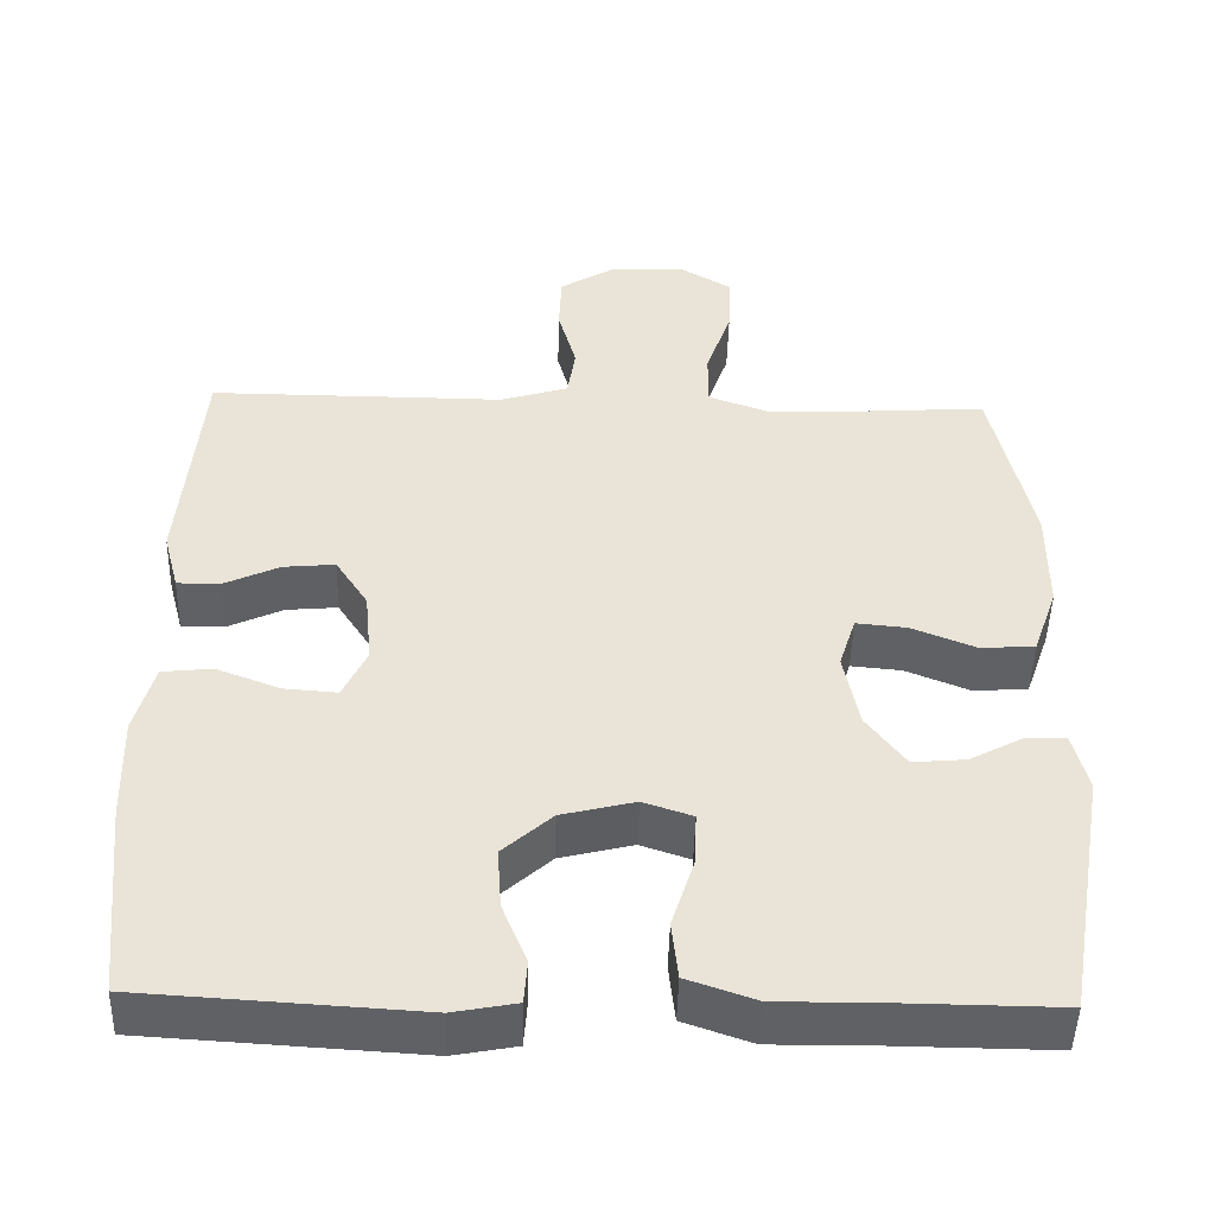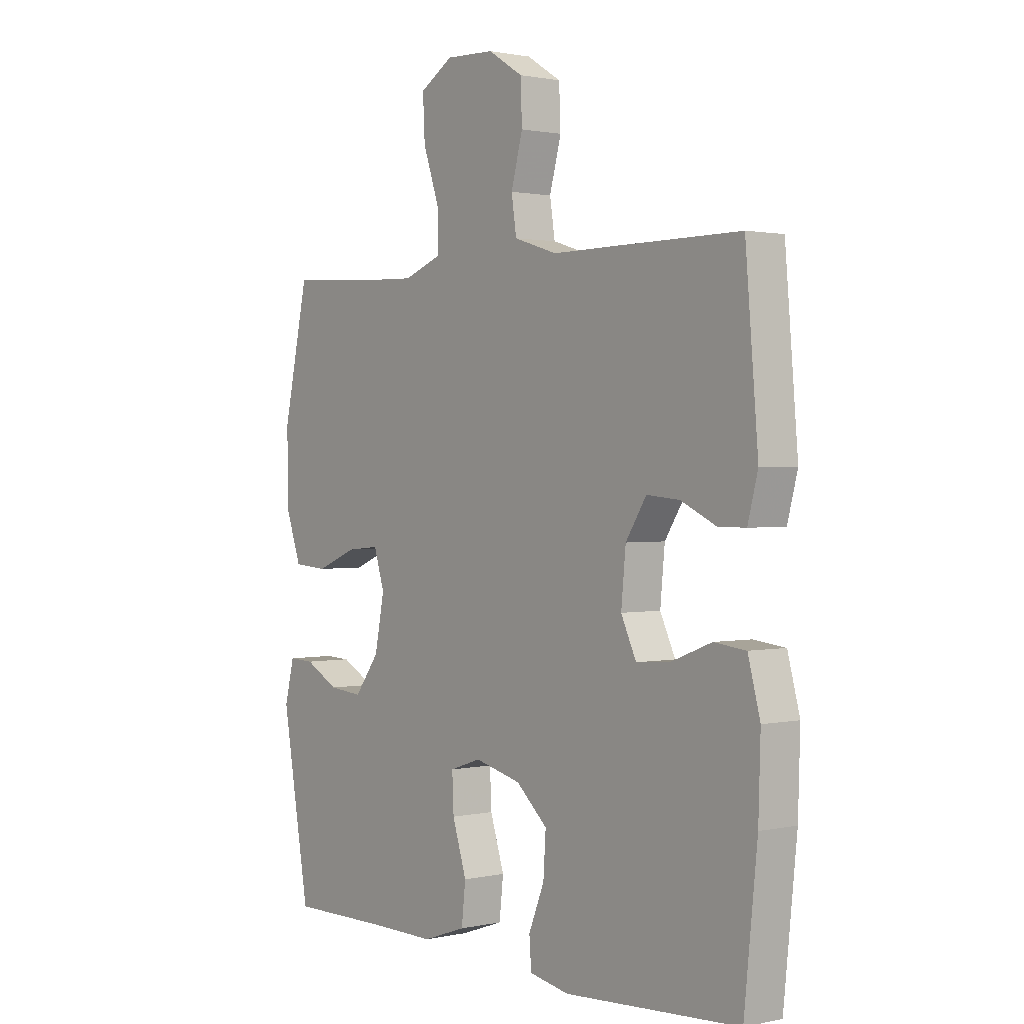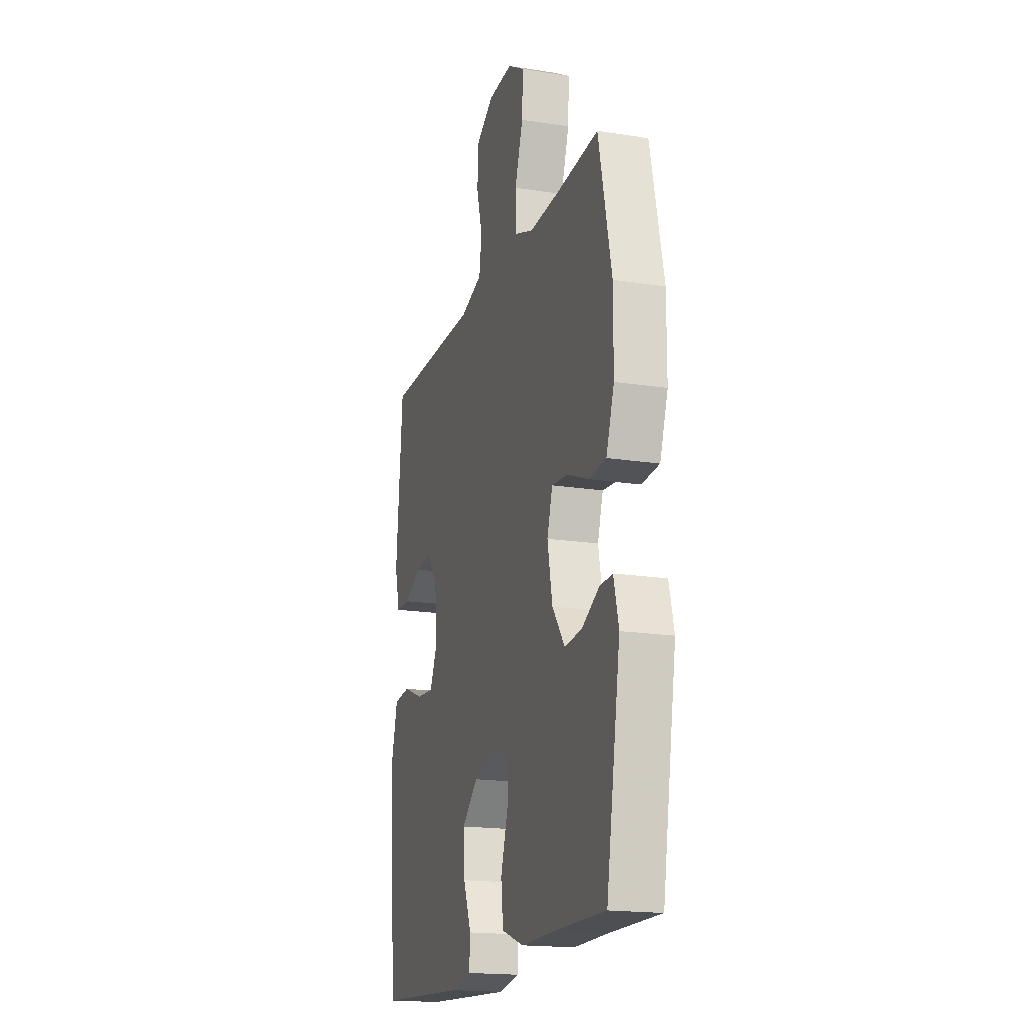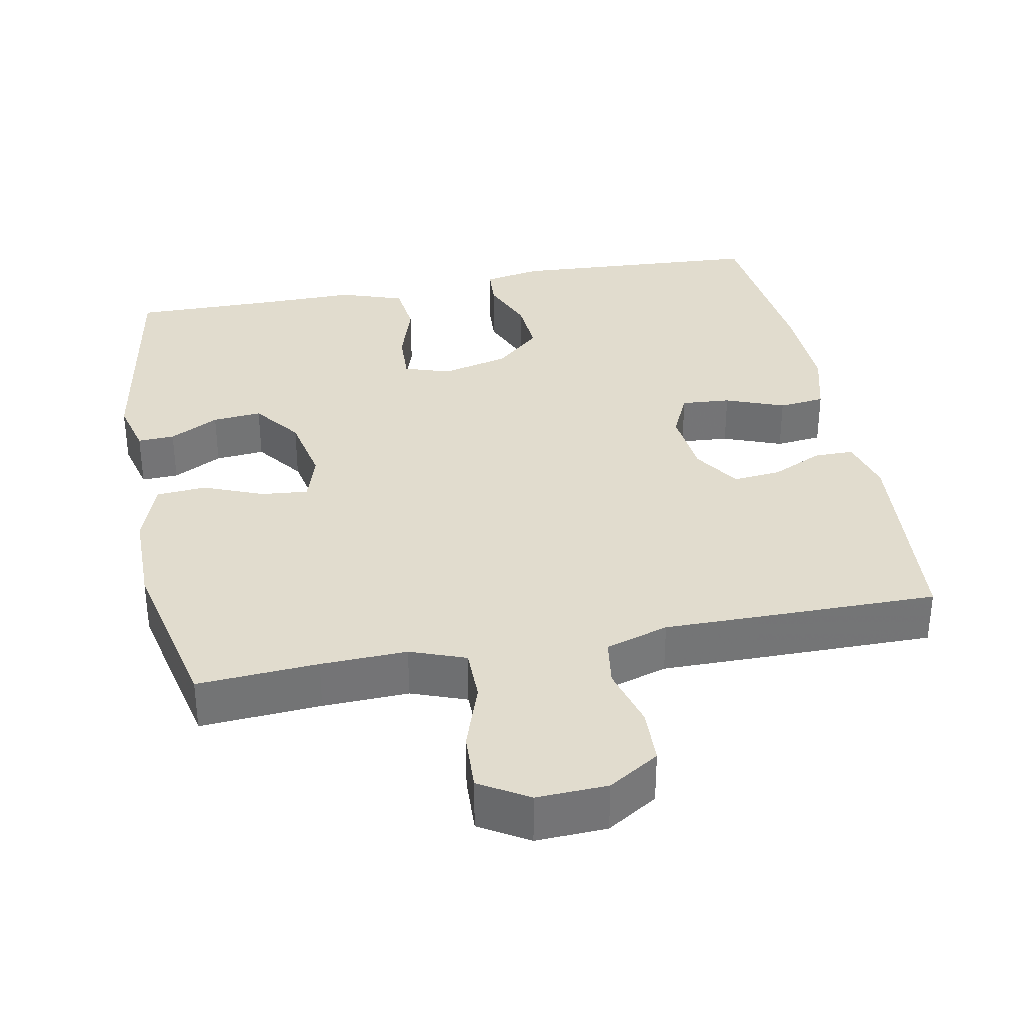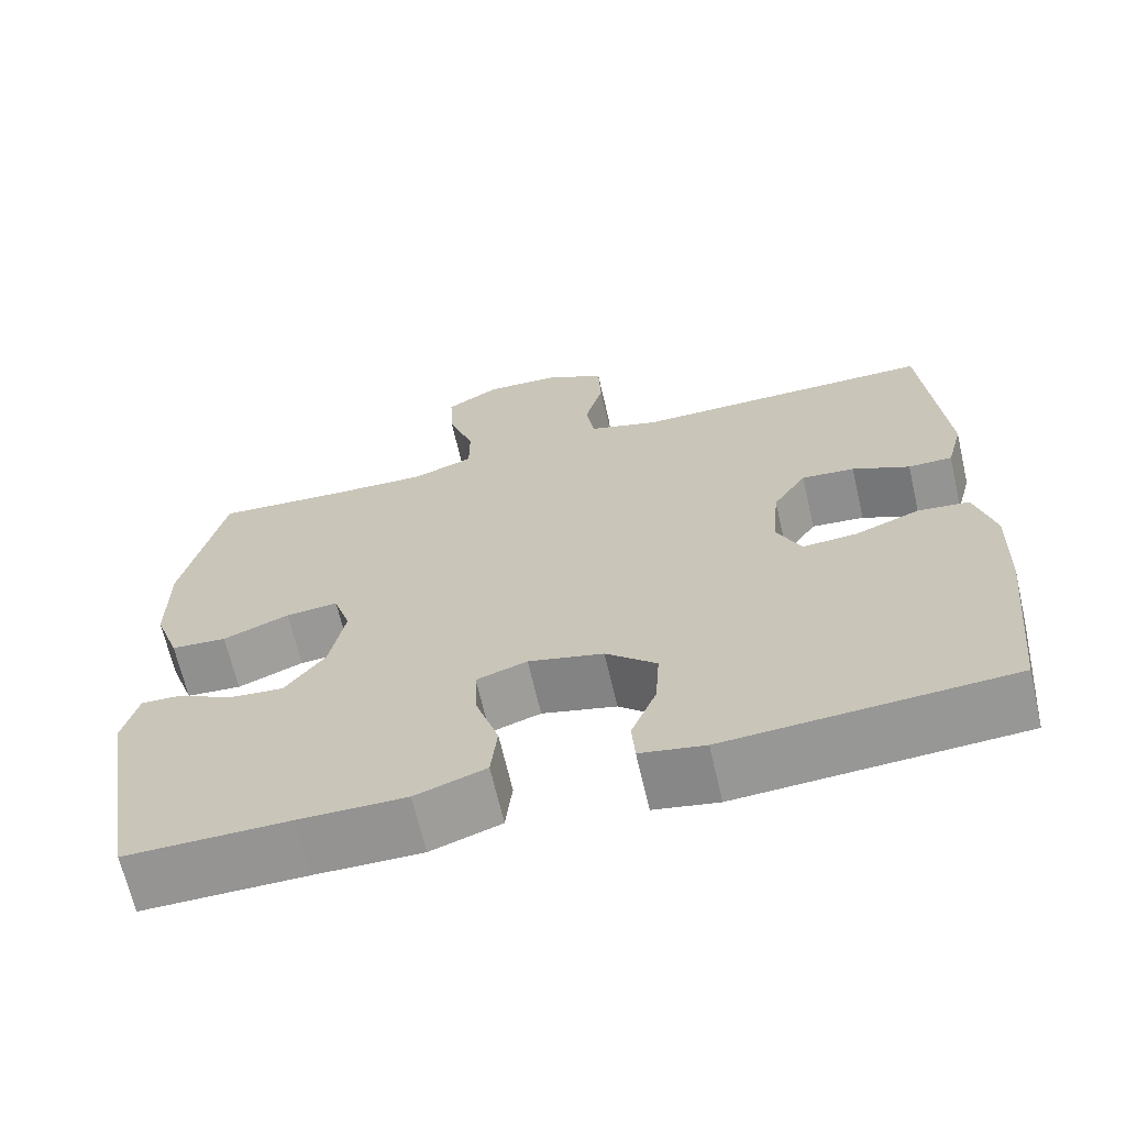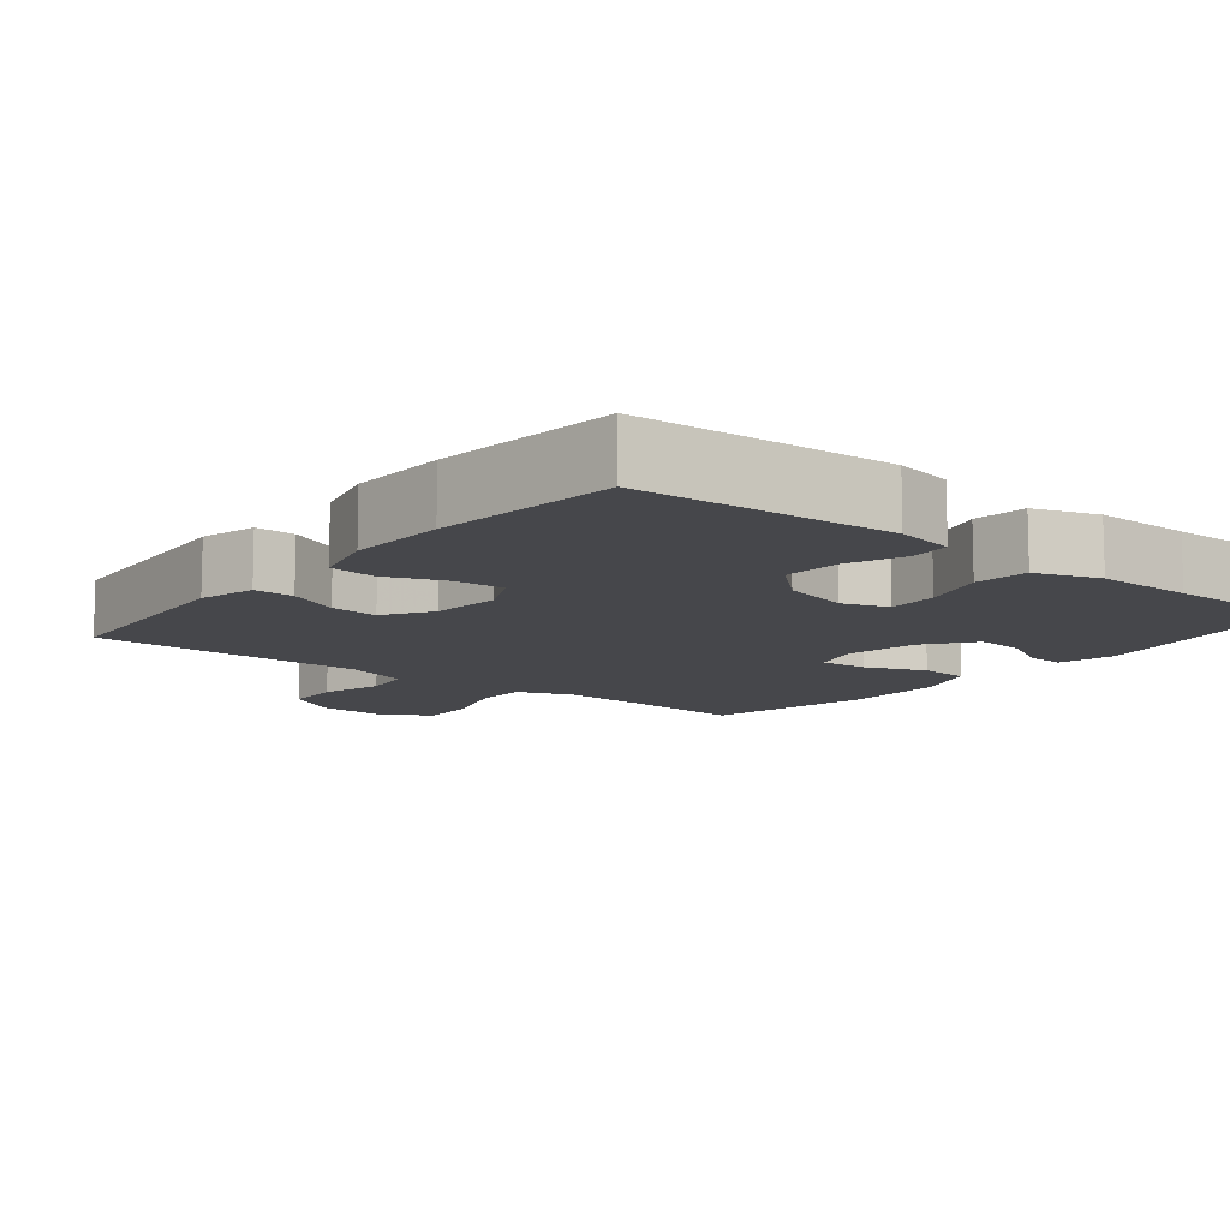
<metadata>
{"format":"obj","ext":"obj","renderer":"f3d","projection":"perspective","resolution":1024,"background":"white","views":[{"elev":-47.8,"azim":178.5,"up":"+Z"},{"elev":1.3,"azim":51.6,"up":"+Z"},{"elev":-18.1,"azim":-107.1,"up":"+Z"},{"elev":34.1,"azim":-11.0,"up":"+Y"},{"elev":-67.0,"azim":13.0,"up":"+Z"},{"elev":-10.7,"azim":141.1,"up":"+Y"}]}
</metadata>
<code>
v -0.5 0.07 0.5
v -0.336 0.07 0.489
v -0.219 0.07 0.485
v -0.144 0.07 0.513
v -0.144 0.07 0.586
v -0.176 0.07 0.679
v -0.18 0.07 0.759
v -0.114 0.07 0.799
v -0.018 0.07 0.795
v 0.051 0.07 0.752
v 0.054 0.07 0.676
v 0.031 0.07 0.591
v 0.041 0.07 0.525
v 0.127 0.07 0.498
v 0.255 0.07 0.499
v 0.5 0.07 0.5
v 0.525 0.07 0.205
v 0.505 0.07 0.129
v 0.451 0.07 0.129
v 0.381 0.07 0.162
v 0.316 0.07 0.168
v 0.275 0.07 0.104
v 0.266 0.07 0.01
v 0.296 0.07 -0.054
v 0.363 0.07 -0.049
v 0.443 0.07 -0.018
v 0.506 0.07 -0.025
v 0.53 0.07 -0.115
v 0.526 0.07 -0.249
v 0.5 0.07 -0.5
v 0.154 0.07 -0.521
v 0.075 0.07 -0.506
v 0.071 0.07 -0.451
v 0.102 0.07 -0.374
v 0.107 0.07 -0.297
v 0.045 0.07 -0.241
v -0.047 0.07 -0.218
v -0.109 0.07 -0.239
v -0.106 0.07 -0.308
v -0.078 0.07 -0.396
v -0.086 0.07 -0.469
v -0.172 0.07 -0.499
v -0.303 0.07 -0.498
v -0.5 0.07 -0.5
v -0.555 0.07 -0.181
v -0.536 0.07 -0.105
v -0.486 0.07 -0.107
v -0.419 0.07 -0.143
v -0.352 0.07 -0.149
v -0.303 0.07 -0.083
v -0.284 0.07 0.014
v -0.305 0.07 0.081
v -0.369 0.07 0.075
v -0.45 0.07 0.042
v -0.518 0.07 0.047
v -0.549 0.07 0.135
v -0.55 0.07 0.27
v -0.5 0 0.5
v -0.336 0 0.489
v -0.219 0 0.485
v -0.144 0 0.513
v -0.144 0 0.586
v -0.176 0 0.679
v -0.18 0 0.759
v -0.114 0 0.799
v -0.018 0 0.795
v 0.051 0 0.752
v 0.054 0 0.676
v 0.031 0 0.591
v 0.041 0 0.525
v 0.127 0 0.498
v 0.255 0 0.499
v 0.5 0 0.5
v 0.525 0 0.205
v 0.505 0 0.129
v 0.451 0 0.129
v 0.381 0 0.162
v 0.316 0 0.168
v 0.275 0 0.104
v 0.266 0 0.01
v 0.296 0 -0.054
v 0.363 0 -0.049
v 0.443 0 -0.018
v 0.506 0 -0.025
v 0.53 0 -0.115
v 0.526 0 -0.249
v 0.5 0 -0.5
v 0.154 0 -0.521
v 0.075 0 -0.506
v 0.071 0 -0.451
v 0.102 0 -0.374
v 0.107 0 -0.297
v 0.045 0 -0.241
v -0.047 0 -0.218
v -0.109 0 -0.239
v -0.106 0 -0.308
v -0.078 0 -0.396
v -0.086 0 -0.469
v -0.172 0 -0.499
v -0.303 0 -0.498
v -0.5 0 -0.5
v -0.555 0 -0.181
v -0.536 0 -0.105
v -0.486 0 -0.107
v -0.419 0 -0.143
v -0.352 0 -0.149
v -0.303 0 -0.083
v -0.284 0 0.014
v -0.305 0 0.081
v -0.369 0 0.075
v -0.45 0 0.042
v -0.518 0 0.047
v -0.549 0 0.135
v -0.55 0 0.27
f 57 1 2
f 56 57 2
f 55 56 2
f 54 55 2
f 53 54 2
f 52 53 2 3
f 51 52 3 4
f 50 51 4
f 46 47 48
f 45 46 48
f 44 45 48
f 43 44 48
f 43 48 49
f 42 43 49
f 41 42 49
f 40 41 49
f 39 40 49
f 38 39 49 50
f 32 33 34
f 31 32 34
f 30 31 34
f 29 30 34
f 28 29 34
f 27 28 34
f 26 27 34
f 25 26 34
f 24 25 34 35
f 23 24 35 36
f 18 19 20
f 17 18 20
f 16 17 20
f 15 16 20
f 14 15 20
f 13 14 20 21
f 10 11 12
f 9 10 12
f 8 9 12
f 7 8 12
f 6 7 12
f 5 6 12
f 4 5 12 13
f 13 21 22
f 4 13 22
f 50 4 22
f 38 50 22
f 37 38 22
f 22 23 36 37
f 59 58 114
f 59 114 113
f 59 113 112
f 59 112 111
f 59 111 110
f 60 59 110 109
f 61 60 109 108
f 61 108 107
f 105 104 103
f 105 103 102
f 105 102 101
f 105 101 100
f 106 105 100
f 106 100 99
f 106 99 98
f 106 98 97
f 106 97 96
f 107 106 96 95
f 91 90 89
f 91 89 88
f 91 88 87
f 91 87 86
f 91 86 85
f 91 85 84
f 91 84 83
f 91 83 82
f 92 91 82 81
f 93 92 81 80
f 77 76 75
f 77 75 74
f 77 74 73
f 77 73 72
f 77 72 71
f 78 77 71 70
f 69 68 67
f 69 67 66
f 69 66 65
f 69 65 64
f 69 64 63
f 69 63 62
f 70 69 62 61
f 79 78 70
f 79 70 61
f 79 61 107
f 79 107 95
f 79 95 94
f 94 93 80 79
f 1 58 59 2
f 2 59 60 3
f 3 60 61 4
f 4 61 62 5
f 5 62 63 6
f 6 63 64 7
f 7 64 65 8
f 8 65 66 9
f 9 66 67 10
f 10 67 68 11
f 11 68 69 12
f 12 69 70 13
f 13 70 71 14
f 14 71 72 15
f 15 72 73 16
f 16 73 74 17
f 17 74 75 18
f 18 75 76 19
f 19 76 77 20
f 20 77 78 21
f 21 78 79 22
f 22 79 80 23
f 23 80 81 24
f 24 81 82 25
f 25 82 83 26
f 26 83 84 27
f 27 84 85 28
f 28 85 86 29
f 29 86 87 30
f 30 87 88 31
f 31 88 89 32
f 32 89 90 33
f 33 90 91 34
f 34 91 92 35
f 35 92 93 36
f 36 93 94 37
f 37 94 95 38
f 38 95 96 39
f 39 96 97 40
f 40 97 98 41
f 41 98 99 42
f 42 99 100 43
f 43 100 101 44
f 44 101 102 45
f 45 102 103 46
f 46 103 104 47
f 47 104 105 48
f 48 105 106 49
f 49 106 107 50
f 50 107 108 51
f 51 108 109 52
f 52 109 110 53
f 53 110 111 54
f 54 111 112 55
f 55 112 113 56
f 56 113 114 57
f 57 114 58 1

</code>
